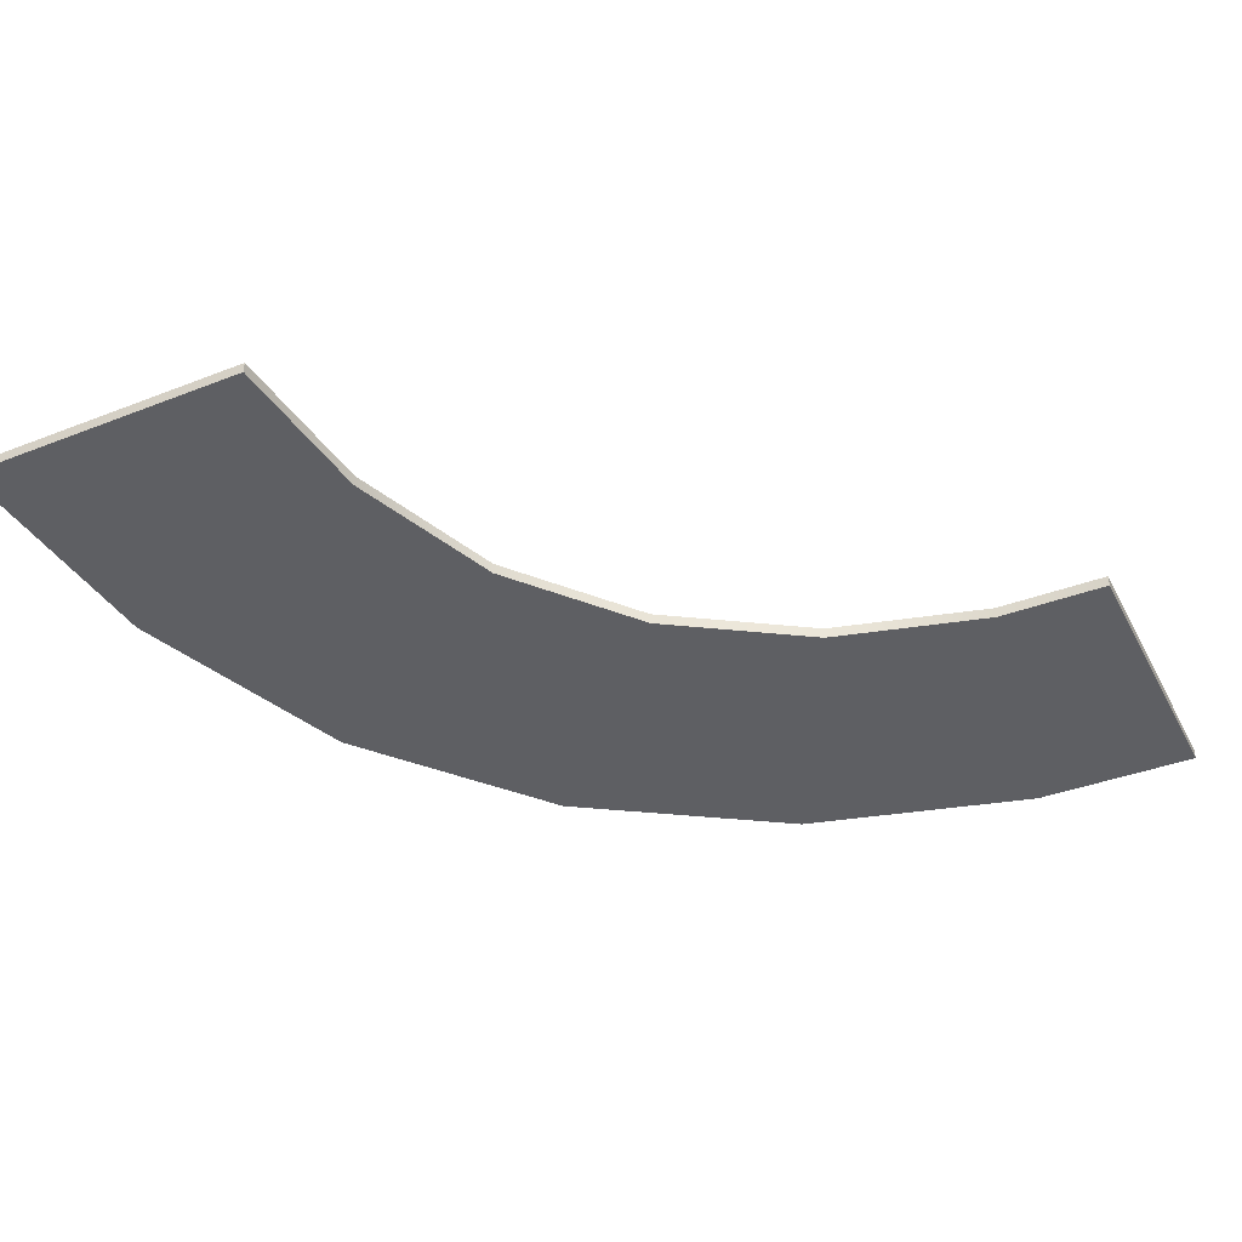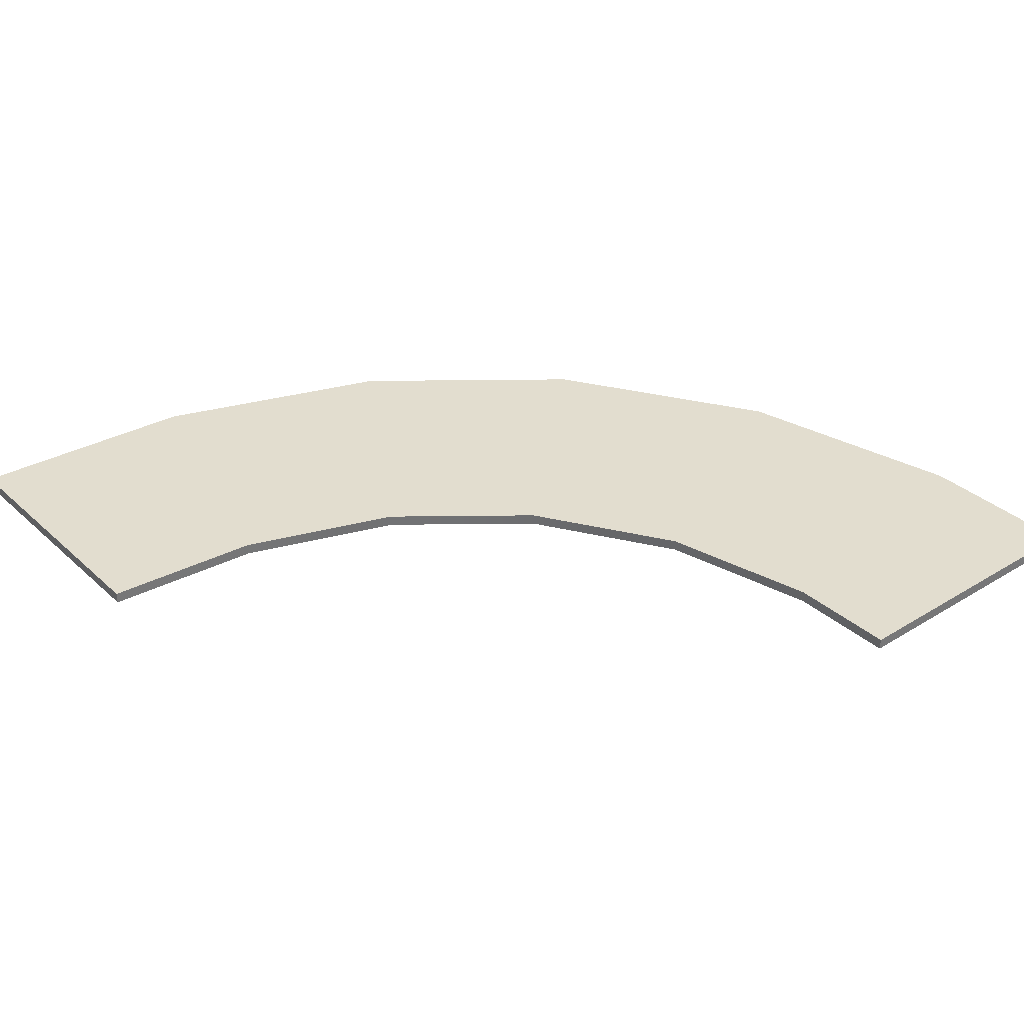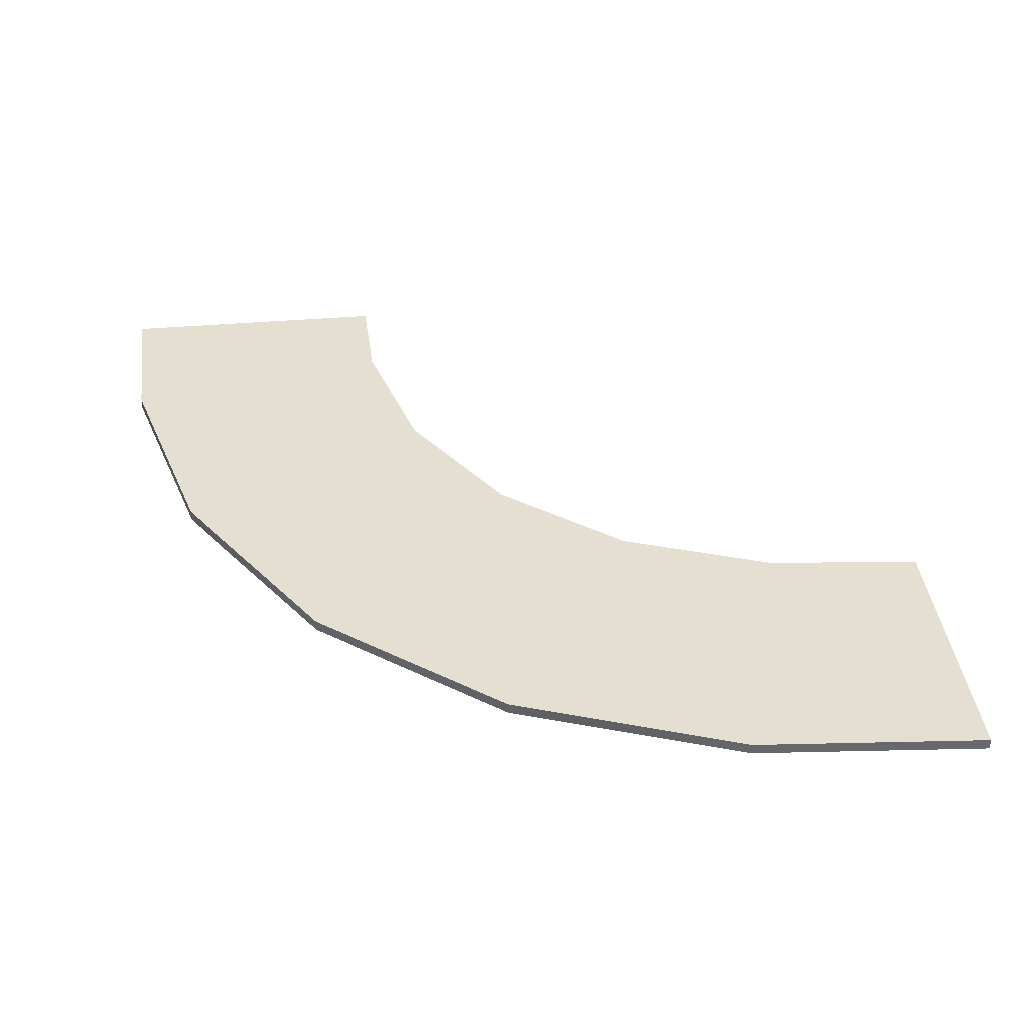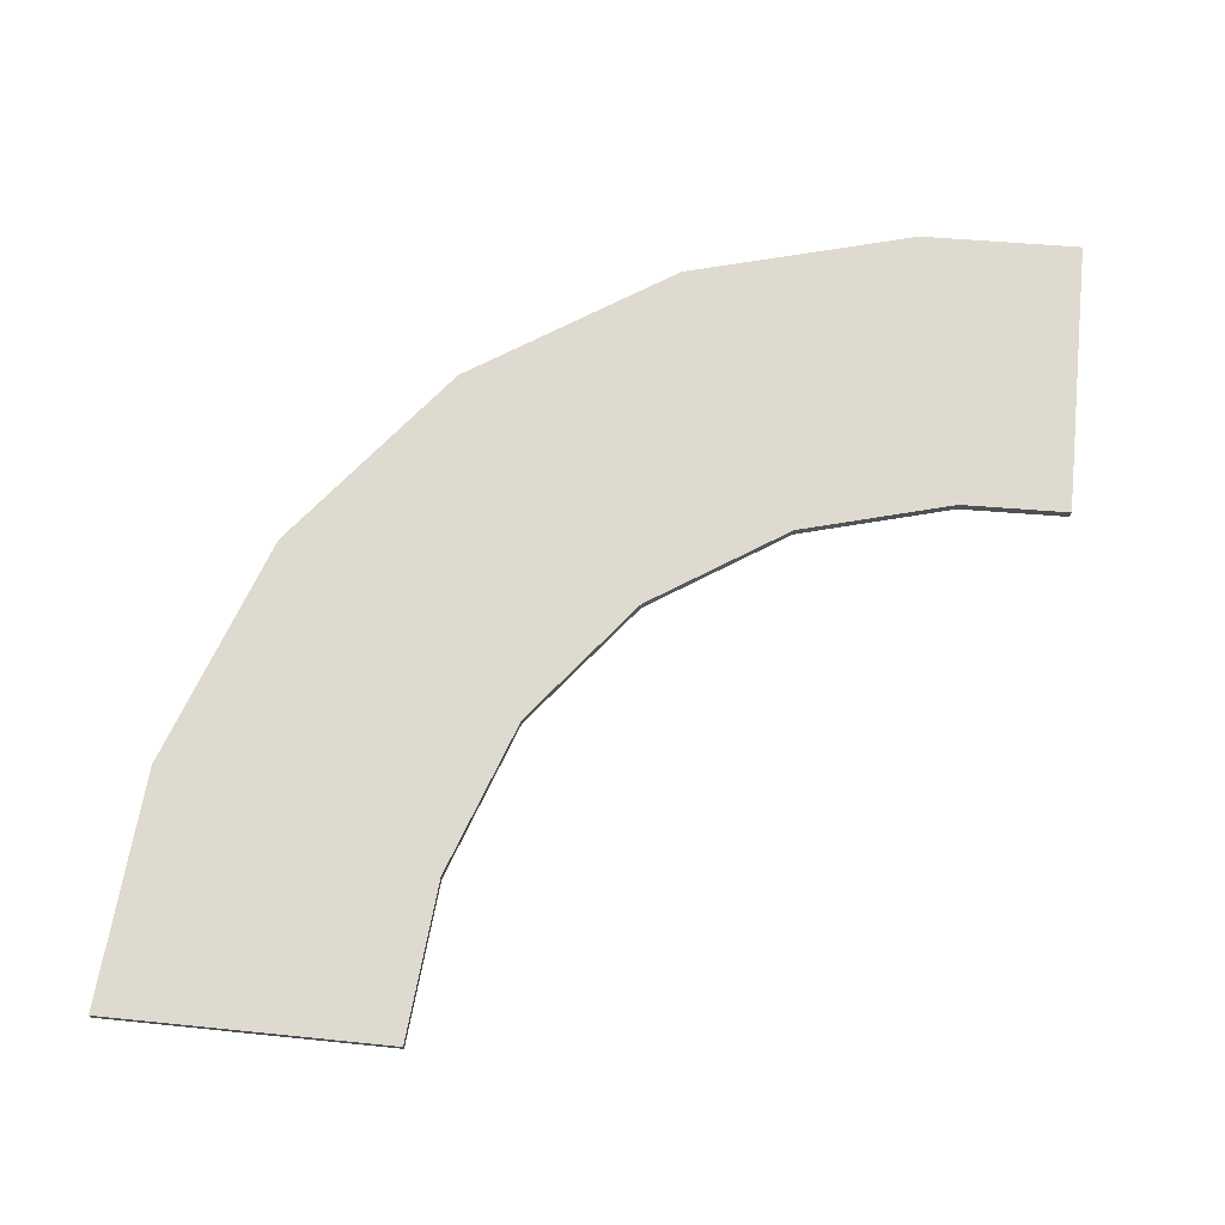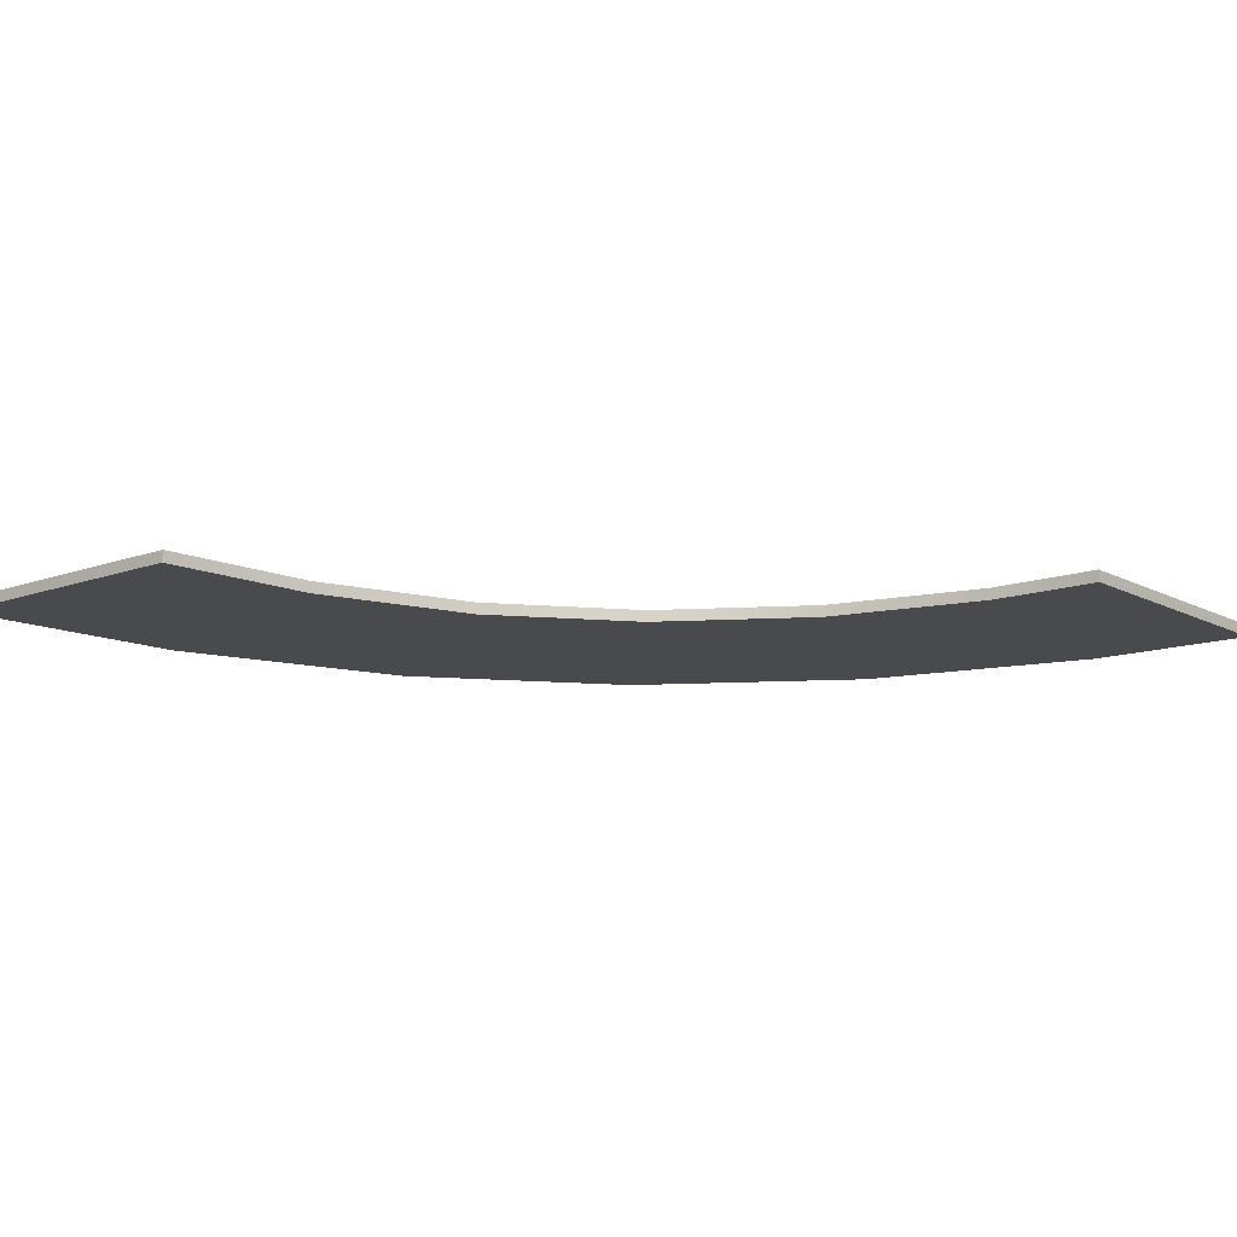
<metadata>
{"format":"obj","ext":"obj","renderer":"f3d","projection":"perspective","resolution":1024,"background":"white","views":[{"elev":-41.0,"azim":25.6,"up":"+Y"},{"elev":35.0,"azim":50.5,"up":"+Y"},{"elev":37.3,"azim":-96.3,"up":"+Y"},{"elev":70.8,"azim":5.7,"up":"+Y"},{"elev":-13.0,"azim":40.0,"up":"+Y"}]}
</metadata>
<code>
g default
v -734 -7.225 914.4
v -0 -7.225 182.9
v -734 7.225 914.4
v -0 7.225 182.9
v -1097 7.225 914.4
v -0 7.225 -182.9
v -1097 -7.225 914.4
v -0 -7.225 -182.9
v -139 7.225 186.5
v -208.5 7.225 -177.4
v -208.5 -7.225 -177.4
v -139 -7.225 186.5
v -337.8 7.225 239.9
v -506.6 7.225 -97.23
v -506.6 -7.225 -97.23
v -337.8 -7.225 239.9
v -514.7 7.225 354.1
v -772.1 7.225 73.98
v -772.1 -7.225 73.98
v -514.7 -7.225 354.1
v -642.9 7.225 514.7
v -964.3 7.225 314.8
v -964.3 -7.225 314.8
v -642.9 -7.225 514.7
v -715.3 7.225 713.2
v -1073 7.225 612.6
v -1073 -7.225 612.6
v -715.3 -7.225 713.2
g RoadTurn90Large
f 1 28 25 3
f 3 25 26 5
f 5 26 27 7
f 7 27 28 1
f 2 8 6 4
f 7 1 3 5
f 9 4 6 10
f 11 10 6 8
f 12 11 8 2
f 9 12 2 4
f 13 9 10 14
f 15 14 10 11
f 16 15 11 12
f 13 16 12 9
f 17 13 14 18
f 19 18 14 15
f 20 19 15 16
f 17 20 16 13
f 21 17 18 22
f 23 22 18 19
f 24 23 19 20
f 21 24 20 17
f 25 21 22 26
f 27 26 22 23
f 28 27 23 24
f 25 28 24 21

</code>
